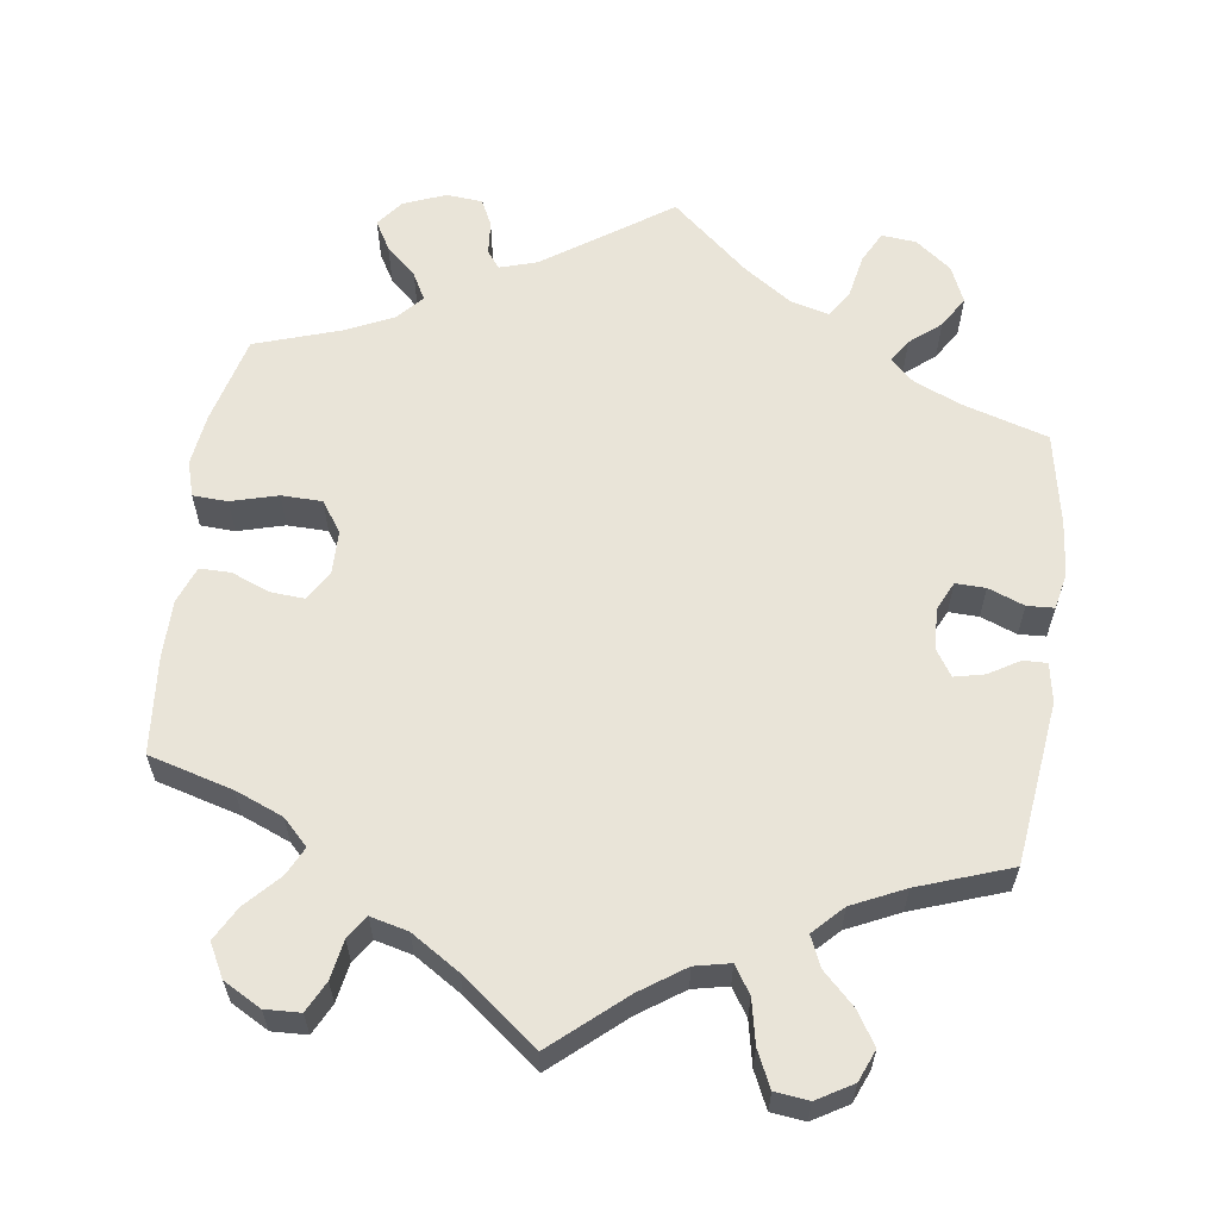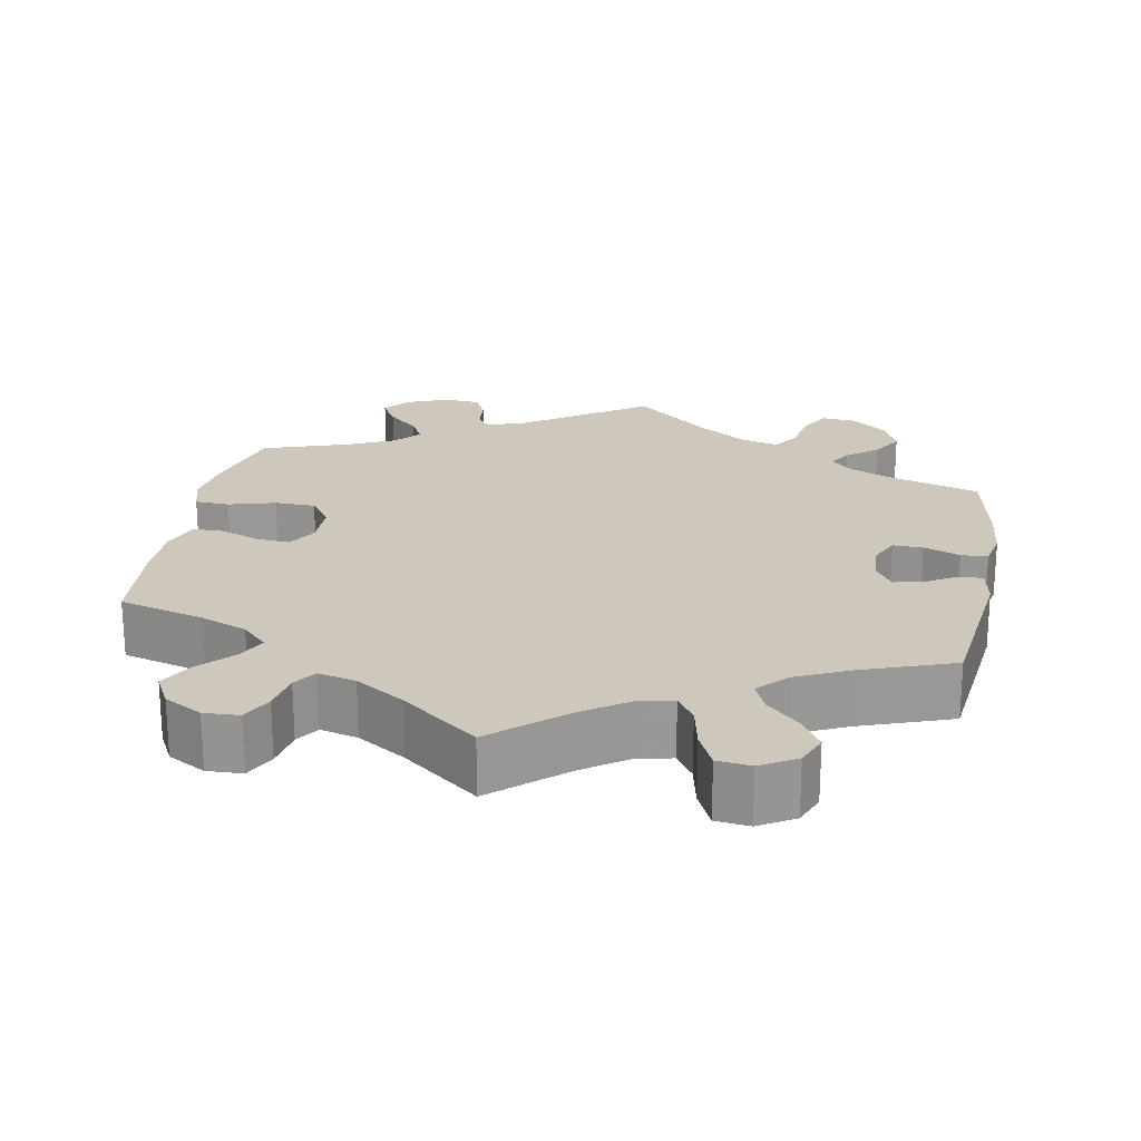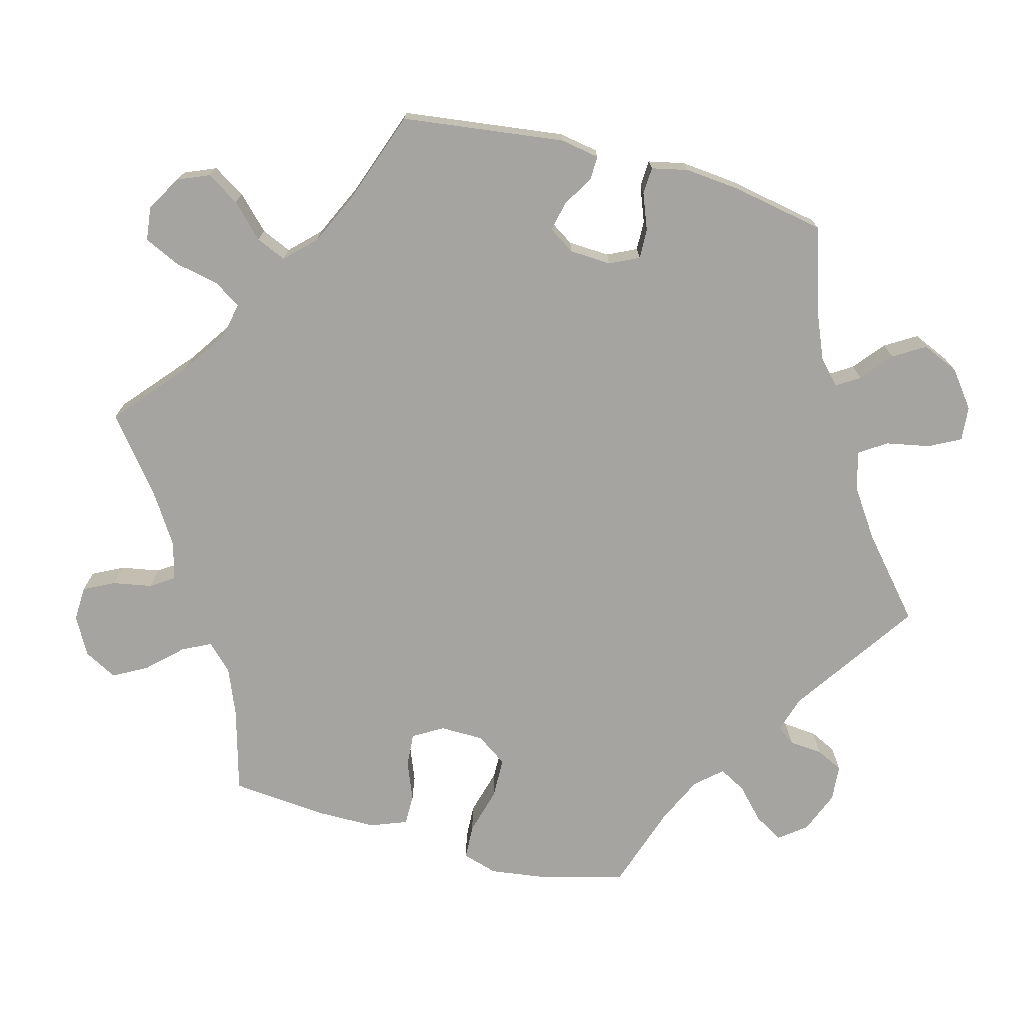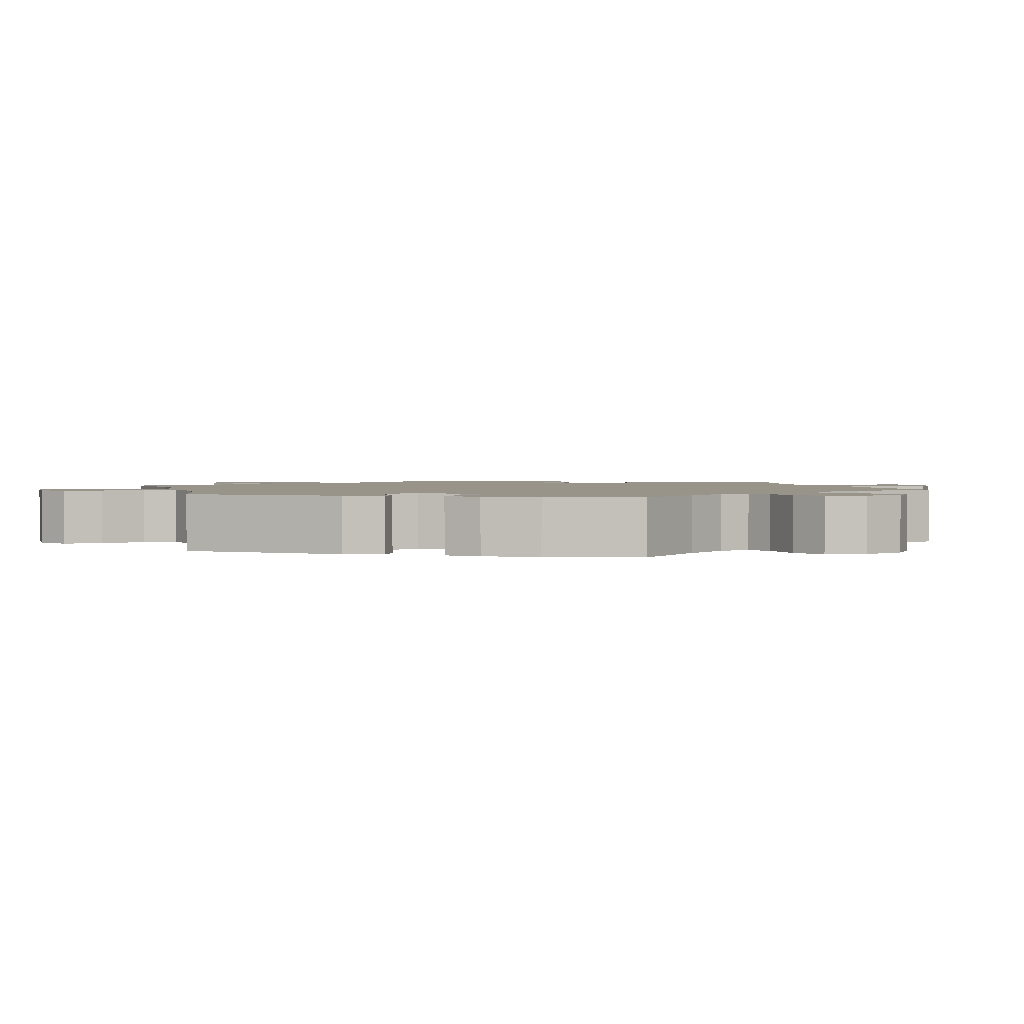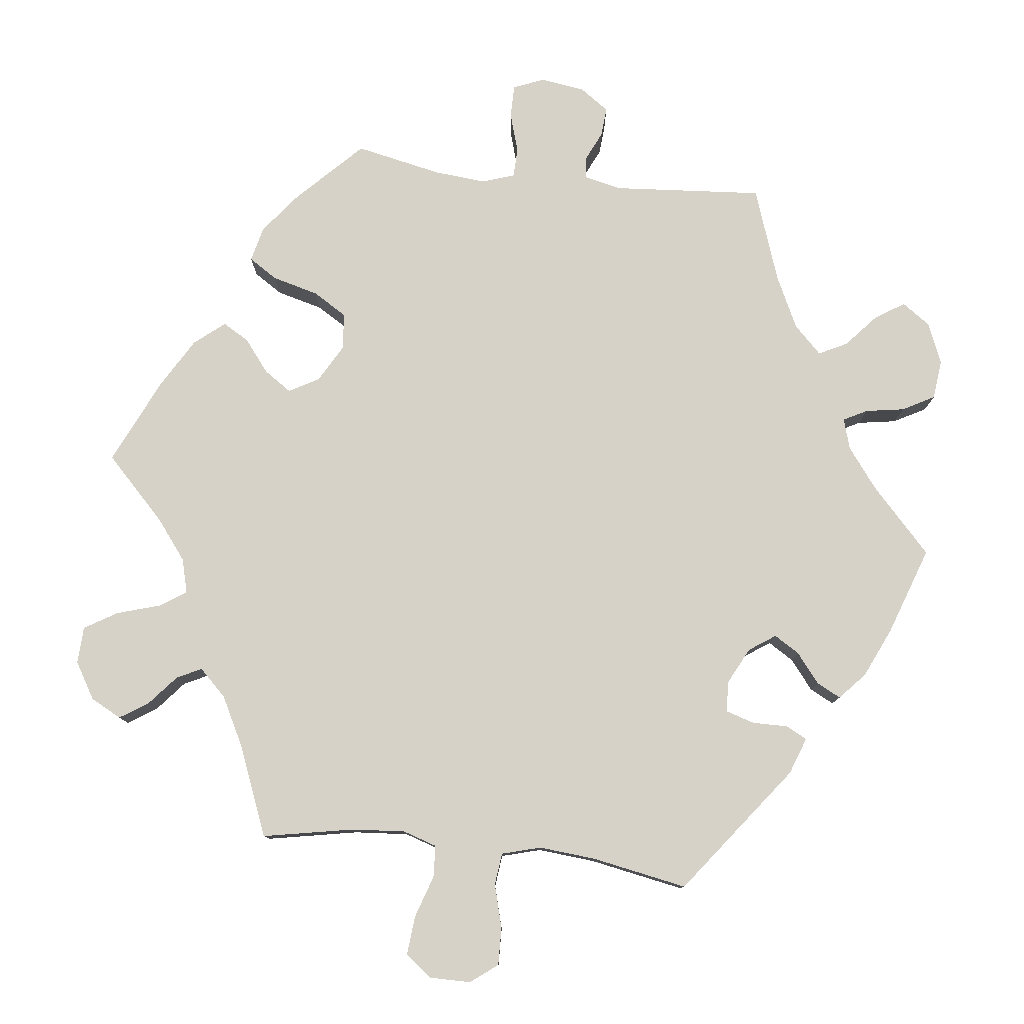
<metadata>
{"format":"obj","ext":"obj","renderer":"f3d","projection":"perspective","resolution":1024,"background":"white","views":[{"elev":60.7,"azim":-172.0,"up":"+Y"},{"elev":21.8,"azim":-169.6,"up":"+Y"},{"elev":-73.3,"azim":-104.8,"up":"+Y"},{"elev":1.8,"azim":-75.2,"up":"+Y"},{"elev":78.4,"azim":-143.2,"up":"+Y"}]}
</metadata>
<code>
v 0.529 0.07 0.174
v 0.538 0.07 0.106
v 0.524 0.07 0.06
v 0.479 0.07 0.058
v 0.418 0.07 0.075
v 0.365 0.07 0.074
v 0.337 0.07 0.034
v 0.336 0.07 -0.023
v 0.359 0.07 -0.062
v 0.403 0.07 -0.059
v 0.454 0.07 -0.039
v 0.494 0.07 -0.039
v 0.512 0.07 -0.087
v 0.512 0.07 -0.163
v 0.5 0.07 -0.289
v 0.39 0.07 -0.319
v 0.328 0.07 -0.344
v 0.295 0.07 -0.377
v 0.313 0.07 -0.414
v 0.354 0.07 -0.458
v 0.378 0.07 -0.502
v 0.355 0.07 -0.545
v 0.306 0.07 -0.572
v 0.26 0.07 -0.57
v 0.24 0.07 -0.53
v 0.231 0.07 -0.479
v 0.211 0.07 -0.449
v 0.162 0.07 -0.461
v 0.099 0.07 -0.501
v 0 0.07 -0.578
v -0.092 0.07 -0.498
v -0.15 0.07 -0.458
v -0.196 0.07 -0.448
v -0.219 0.07 -0.483
v -0.231 0.07 -0.54
v -0.253 0.07 -0.587
v -0.297 0.07 -0.592
v -0.343 0.07 -0.565
v -0.36 0.07 -0.524
v -0.334 0.07 -0.482
v -0.292 0.07 -0.441
v -0.275 0.07 -0.402
v -0.312 0.07 -0.364
v -0.38 0.07 -0.332
v -0.5 0.07 -0.289
v -0.526 0.07 -0.077
v -0.517 0.07 -0.026
v -0.486 0.07 -0.027
v -0.446 0.07 -0.051
v -0.407 0.07 -0.06
v -0.385 0.07 -0.026
v -0.382 0.07 0.028
v -0.4 0.07 0.066
v -0.439 0.07 0.065
v -0.486 0.07 0.047
v -0.521 0.07 0.049
v -0.531 0.07 0.096
v -0.524 0.07 0.168
v -0.501 0.07 0.289
v -0.391 0.07 0.322
v -0.329 0.07 0.348
v -0.298 0.07 0.377
v -0.317 0.07 0.407
v -0.357 0.07 0.44
v -0.382 0.07 0.481
v -0.361 0.07 0.529
v -0.314 0.07 0.565
v -0.269 0.07 0.569
v -0.248 0.07 0.528
v -0.237 0.07 0.471
v -0.214 0.07 0.436
v -0.164 0.07 0.449
v -0.101 0.07 0.492
v -0.001 0.07 0.578
v 0.163 0.07 0.465
v 0.211 0.07 0.45
v 0.228 0.07 0.473
v 0.232 0.07 0.517
v 0.249 0.07 0.552
v 0.296 0.07 0.556
v 0.351 0.07 0.534
v 0.378 0.07 0.499
v 0.356 0.07 0.461
v 0.316 0.07 0.424
v 0.297 0.07 0.389
v 0.327 0.07 0.355
v 0.389 0.07 0.326
v 0.5 0.07 0.289
v 0.529 0 0.174
v 0.538 0 0.106
v 0.524 0 0.06
v 0.479 0 0.058
v 0.418 0 0.075
v 0.365 0 0.074
v 0.337 0 0.034
v 0.336 0 -0.023
v 0.359 0 -0.062
v 0.403 0 -0.059
v 0.454 0 -0.039
v 0.494 0 -0.039
v 0.512 0 -0.087
v 0.512 0 -0.163
v 0.5 0 -0.289
v 0.39 0 -0.319
v 0.328 0 -0.344
v 0.295 0 -0.377
v 0.313 0 -0.414
v 0.354 0 -0.458
v 0.378 0 -0.502
v 0.355 0 -0.545
v 0.306 0 -0.572
v 0.26 0 -0.57
v 0.24 0 -0.53
v 0.231 0 -0.479
v 0.211 0 -0.449
v 0.162 0 -0.461
v 0.099 0 -0.501
v 0 0 -0.578
v -0.092 0 -0.498
v -0.15 0 -0.458
v -0.196 0 -0.448
v -0.219 0 -0.483
v -0.231 0 -0.54
v -0.253 0 -0.587
v -0.297 0 -0.592
v -0.343 0 -0.565
v -0.36 0 -0.524
v -0.334 0 -0.482
v -0.292 0 -0.441
v -0.275 0 -0.402
v -0.312 0 -0.364
v -0.38 0 -0.332
v -0.5 0 -0.289
v -0.526 0 -0.077
v -0.517 0 -0.026
v -0.486 0 -0.027
v -0.446 0 -0.051
v -0.407 0 -0.06
v -0.385 0 -0.026
v -0.382 0 0.028
v -0.4 0 0.066
v -0.439 0 0.065
v -0.486 0 0.047
v -0.521 0 0.049
v -0.531 0 0.096
v -0.524 0 0.168
v -0.501 0 0.289
v -0.391 0 0.322
v -0.329 0 0.348
v -0.298 0 0.377
v -0.317 0 0.407
v -0.357 0 0.44
v -0.382 0 0.481
v -0.361 0 0.529
v -0.314 0 0.565
v -0.269 0 0.569
v -0.248 0 0.528
v -0.237 0 0.471
v -0.214 0 0.436
v -0.164 0 0.449
v -0.101 0 0.492
v -0.001 0 0.578
v 0.163 0 0.465
v 0.211 0 0.45
v 0.228 0 0.473
v 0.232 0 0.517
v 0.249 0 0.552
v 0.296 0 0.556
v 0.351 0 0.534
v 0.378 0 0.499
v 0.356 0 0.461
v 0.316 0 0.424
v 0.297 0 0.389
v 0.327 0 0.355
v 0.389 0 0.326
v 0.5 0 0.289
f 87 88 1 2
f 86 87 2 3
f 85 86 3 4
f 81 82 83 84
f 81 84 85
f 80 81 85
f 77 78 79 80
f 76 77 80 85
f 75 76 85 4
f 73 74 75 4
f 67 68 69 70
f 67 70 71
f 66 67 71
f 63 64 65 66
f 62 63 66 71
f 61 62 71 72
f 57 58 59 60
f 57 60 61
f 54 55 56 57
f 53 54 57 61
f 52 53 61 72
f 46 47 48 49
f 44 45 46 49
f 43 44 49 50
f 42 43 50 51
f 38 39 40 41
f 38 41 42
f 37 38 42
f 34 35 36 37
f 33 34 37 42
f 32 33 42 51
f 29 30 31
f 28 29 31 32
f 27 28 32 51
f 23 24 25 26
f 23 26 27
f 22 23 27
f 19 20 21 22
f 18 19 22 27
f 17 18 27 51
f 13 14 15 16
f 10 11 12 13
f 9 10 13 16
f 8 9 16 17
f 72 73 4 5
f 7 8 17 51
f 6 7 51 52
f 72 5 6
f 6 52 72
f 90 89 176 175
f 91 90 175 174
f 92 91 174 173
f 172 171 170 169
f 173 172 169
f 173 169 168
f 168 167 166 165
f 173 168 165 164
f 92 173 164 163
f 92 163 162 161
f 158 157 156 155
f 159 158 155
f 159 155 154
f 154 153 152 151
f 159 154 151 150
f 160 159 150 149
f 148 147 146 145
f 149 148 145
f 145 144 143 142
f 149 145 142 141
f 160 149 141 140
f 137 136 135 134
f 137 134 133 132
f 138 137 132 131
f 139 138 131 130
f 129 128 127 126
f 130 129 126
f 130 126 125
f 125 124 123 122
f 130 125 122 121
f 139 130 121 120
f 119 118 117
f 120 119 117 116
f 139 120 116 115
f 114 113 112 111
f 115 114 111
f 115 111 110
f 110 109 108 107
f 115 110 107 106
f 139 115 106 105
f 104 103 102 101
f 101 100 99 98
f 104 101 98 97
f 105 104 97 96
f 93 92 161 160
f 139 105 96 95
f 140 139 95 94
f 94 93 160
f 160 140 94
f 1 89 90 2
f 2 90 91 3
f 3 91 92 4
f 4 92 93 5
f 5 93 94 6
f 6 94 95 7
f 7 95 96 8
f 8 96 97 9
f 9 97 98 10
f 10 98 99 11
f 11 99 100 12
f 12 100 101 13
f 13 101 102 14
f 14 102 103 15
f 15 103 104 16
f 16 104 105 17
f 17 105 106 18
f 18 106 107 19
f 19 107 108 20
f 20 108 109 21
f 21 109 110 22
f 22 110 111 23
f 23 111 112 24
f 24 112 113 25
f 25 113 114 26
f 26 114 115 27
f 27 115 116 28
f 28 116 117 29
f 29 117 118 30
f 30 118 119 31
f 31 119 120 32
f 32 120 121 33
f 33 121 122 34
f 34 122 123 35
f 35 123 124 36
f 36 124 125 37
f 37 125 126 38
f 38 126 127 39
f 39 127 128 40
f 40 128 129 41
f 41 129 130 42
f 42 130 131 43
f 43 131 132 44
f 44 132 133 45
f 45 133 134 46
f 46 134 135 47
f 47 135 136 48
f 48 136 137 49
f 49 137 138 50
f 50 138 139 51
f 51 139 140 52
f 52 140 141 53
f 53 141 142 54
f 54 142 143 55
f 55 143 144 56
f 56 144 145 57
f 57 145 146 58
f 58 146 147 59
f 59 147 148 60
f 60 148 149 61
f 61 149 150 62
f 62 150 151 63
f 63 151 152 64
f 64 152 153 65
f 65 153 154 66
f 66 154 155 67
f 67 155 156 68
f 68 156 157 69
f 69 157 158 70
f 70 158 159 71
f 71 159 160 72
f 72 160 161 73
f 73 161 162 74
f 74 162 163 75
f 75 163 164 76
f 76 164 165 77
f 77 165 166 78
f 78 166 167 79
f 79 167 168 80
f 80 168 169 81
f 81 169 170 82
f 82 170 171 83
f 83 171 172 84
f 84 172 173 85
f 85 173 174 86
f 86 174 175 87
f 87 175 176 88
f 88 176 89 1

</code>
